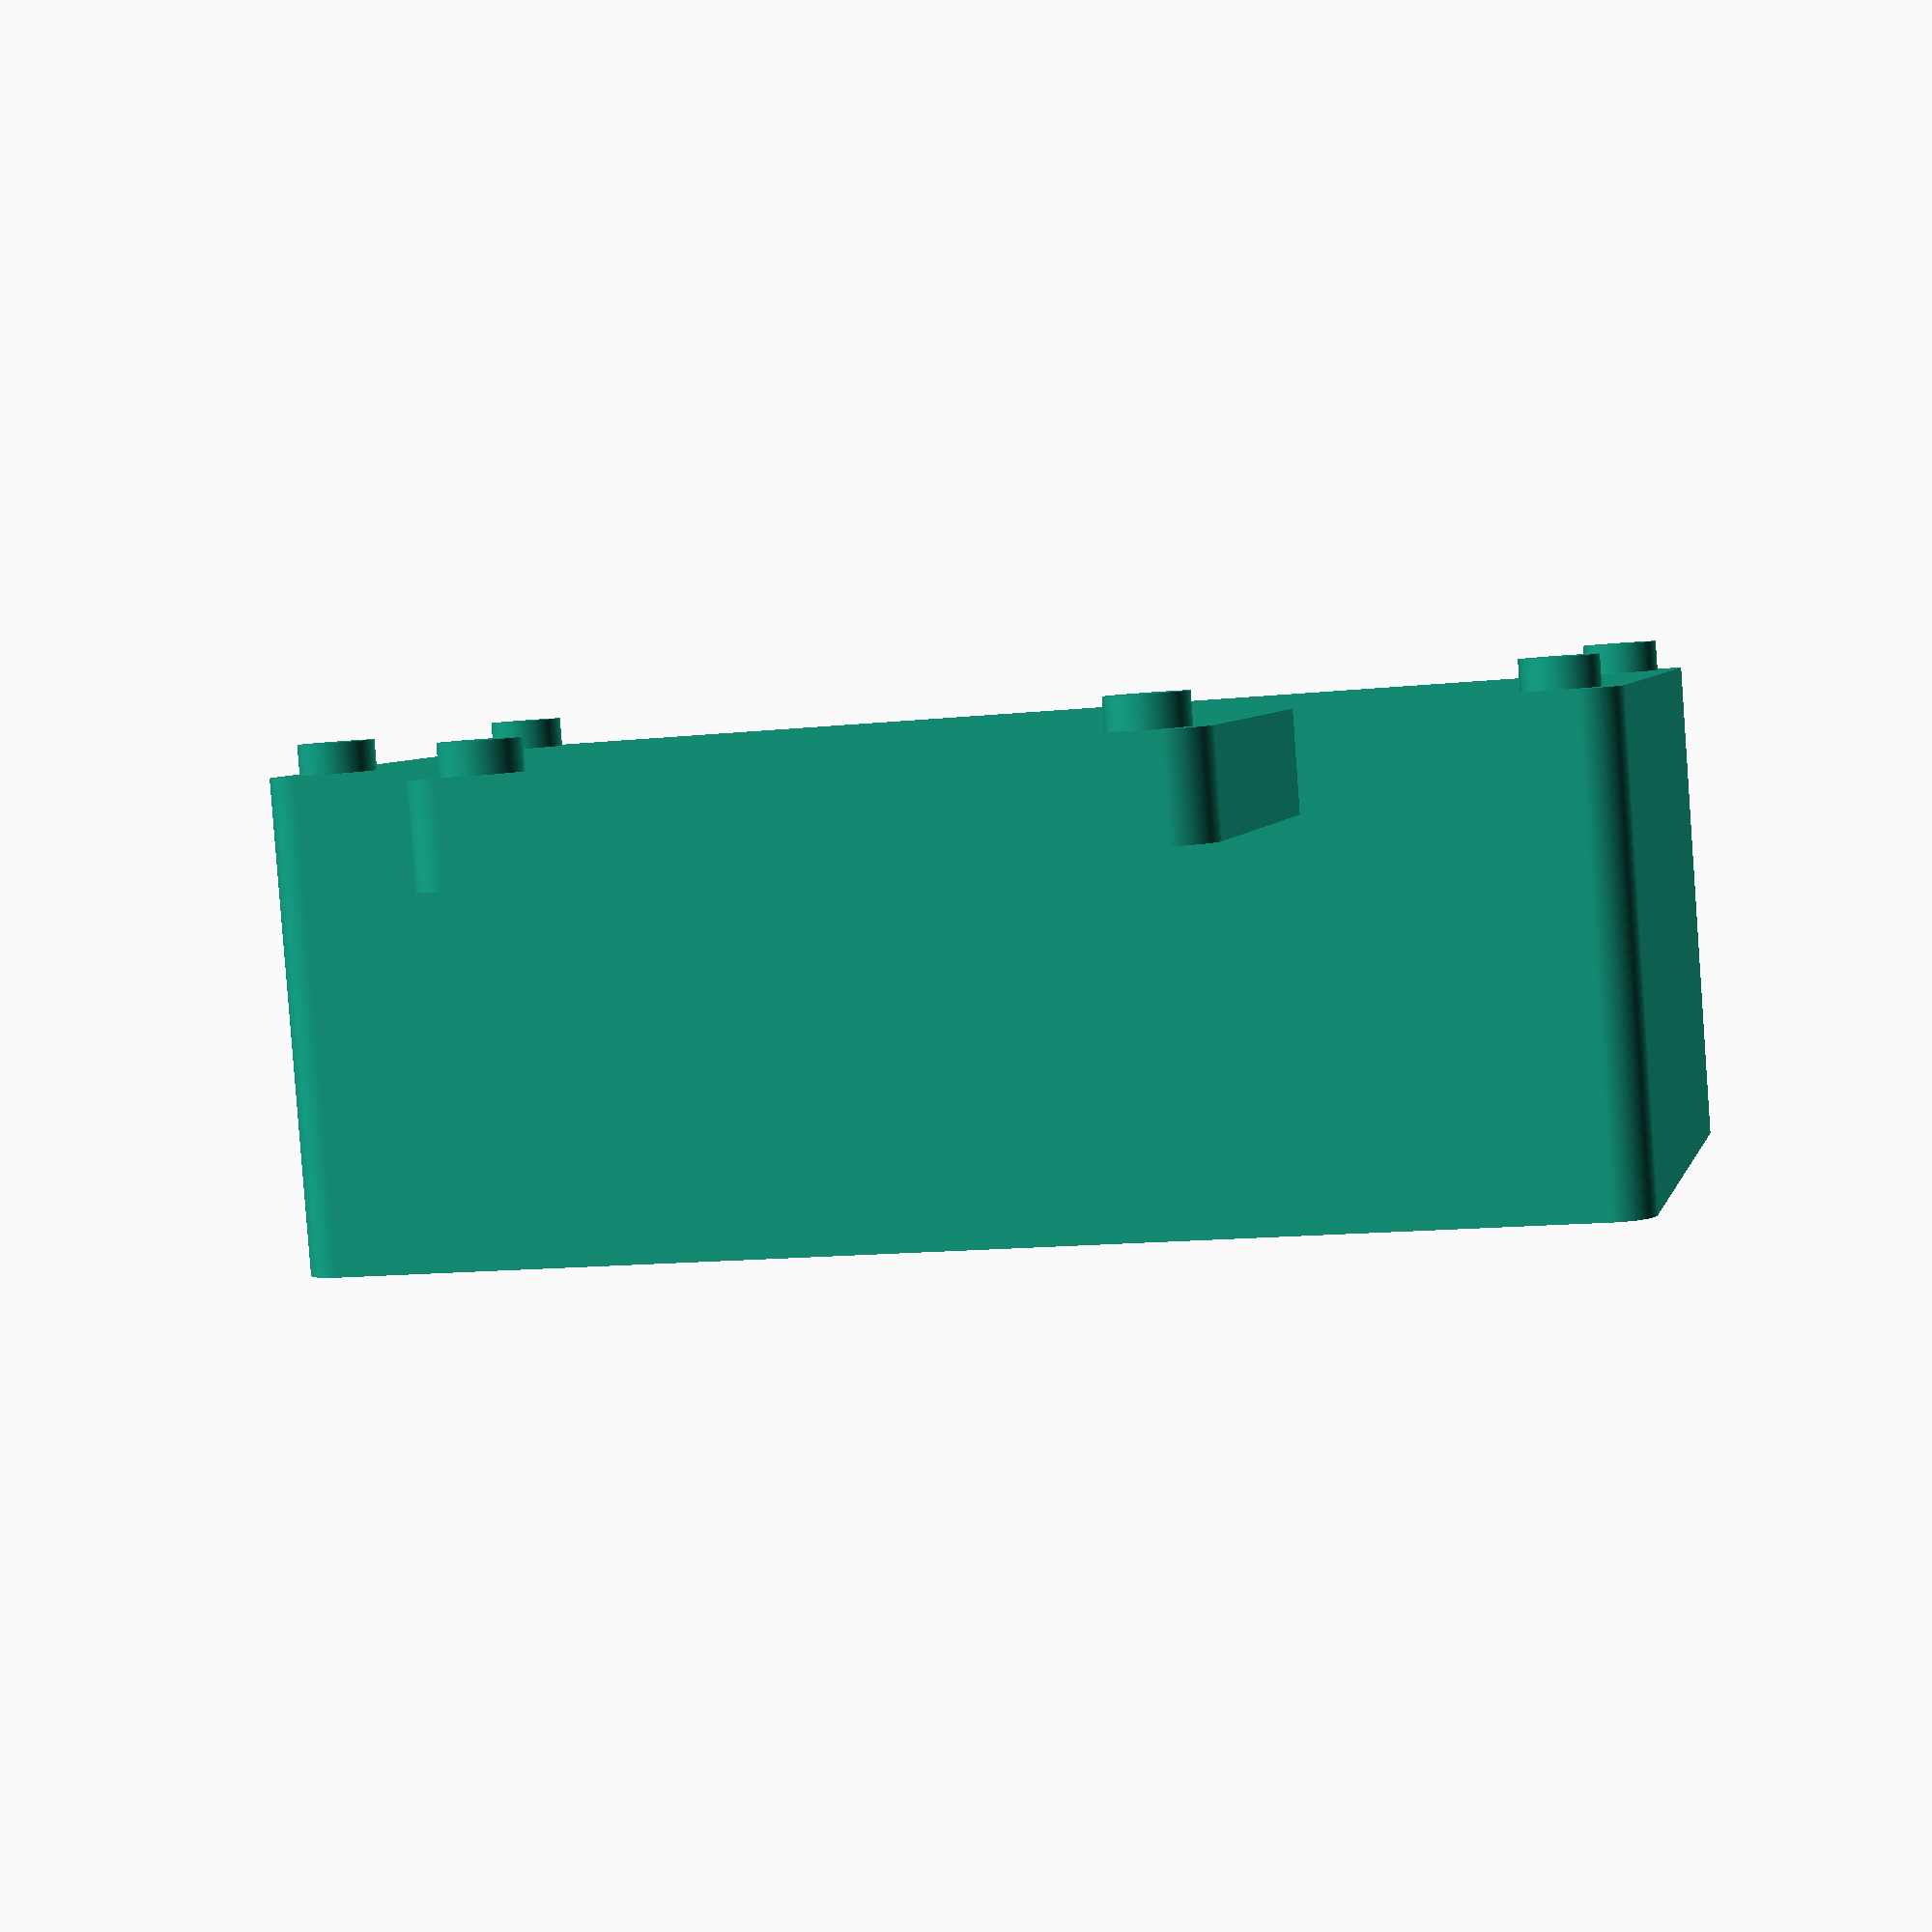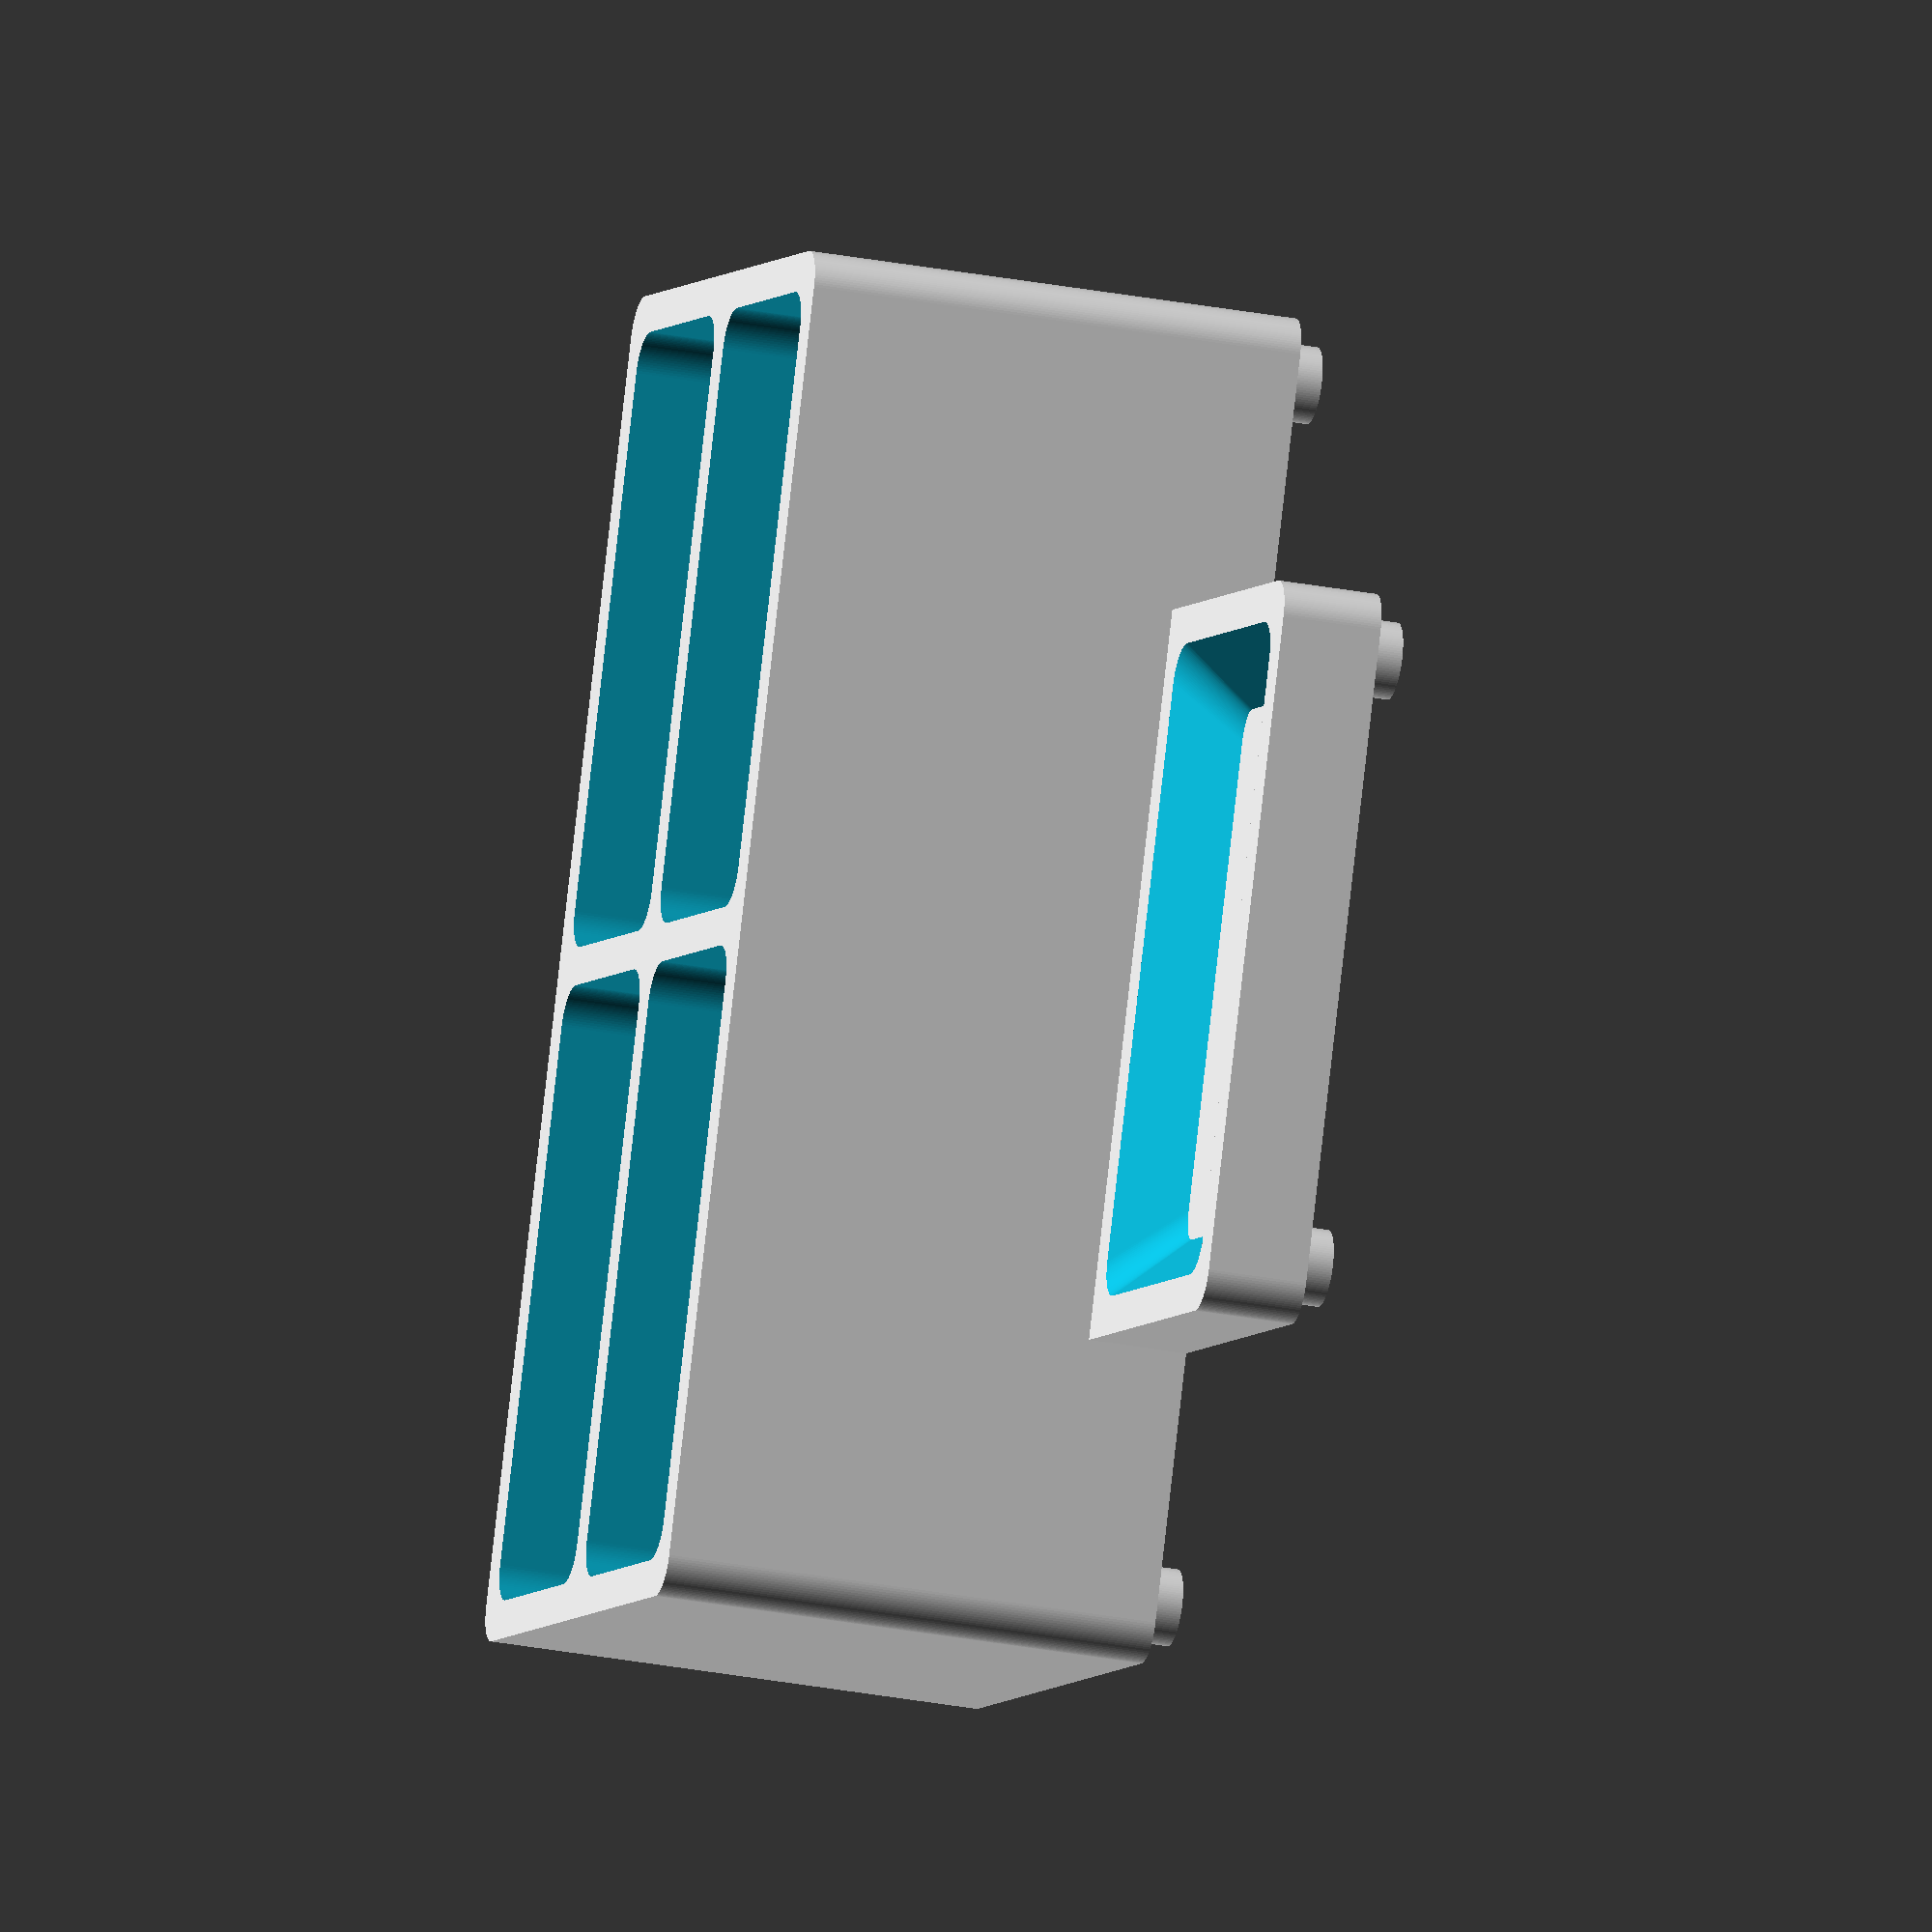
<openscad>
/********************************************************
 * Trimmer Tray - vsergeev
 * https://github.com/vsergeev/3d-trimmer-tray
 * CC-BY-4.0
 *
 * Release Notes
 *  * v1.0 - 06/20/2023
 *      * Initial release.
 ********************************************************/

/* [Basic] */

// number of rows
box_rows = 2;

// number of columns
box_cols = 2;

// in mm
box_x_width = 40;

// in mm
box_y_height = 20;

// in mm
box_z_height = 30;

// in mm
tray_x_width = 42.5;

// in mm
tray_y_height = 25;

// in mm
tray_z_height = 4;

// enable riser pegs
risers_enabled = true;

/* [Advanced] */

// in mm
base_z_thickness = 2.5;

// in mm
box_xy_wall_thickness = 2.5;

// in mm
base_xy_radius = 2.5;

// in mm
riser_xy_diameter = 5;

// in mm
riser_z_height = 2;

// in mm
riser_xy_offset = riser_xy_diameter - 1;

/* [Hidden] */

$fn = 100;

overlap_epsilon = 0.01;

/******************************************************************************/
/* Derived Constants */
/******************************************************************************/

box_overall_width = box_cols * box_x_width + (box_cols + 1) * box_xy_wall_thickness;
box_overall_height = box_rows * box_y_height + (box_rows + 1) * box_xy_wall_thickness;

tray_overall_width = tray_x_width + box_xy_wall_thickness * 2;
tray_overall_height = tray_y_height + box_xy_wall_thickness * 2;

function box_position(x, y) = [(x + 1) * box_xy_wall_thickness + (x + 0.5) * box_x_width - box_overall_width / 2,
                               (y + 1) * box_xy_wall_thickness + (y + 0.5) * box_y_height];

tray_position = [0, -tray_overall_height / 2];

/******************************************************************************/
/* Helper Operations */
/******************************************************************************/

module radius(r) {
    offset(r=r)
        offset(delta=-r)
            children();
}

/* Simple 45 degree outer chamfer on a profile */
module chamfer(profile_width, profile_height, depth) {
    scale_factor = [(profile_width - 2 * depth) / profile_width, (profile_height - 2 * depth) / profile_height];

    difference() {
        linear_extrude(height=depth, convexity=2)
            children();

        translate([0, 0, depth / 2 + overlap_epsilon])
            rotate([180, 0, 0])
                linear_extrude(height=depth + overlap_epsilon * 3, scale=scale_factor, center=true, convexity=2)
                    children();
    }
}

/******************************************************************************/
/* 2D Profiles */
/******************************************************************************/

module profile_box_footprint() {
    translate([0, box_overall_height / 2])
        radius(base_xy_radius)
            square([box_overall_width, box_overall_height], center=true);
}

module profile_box() {
    radius(base_xy_radius)
        square([box_x_width, box_y_height], center=true);
}

module profile_tray_footprint() {
    translate([0, -tray_overall_height / 2]) {
        union() {
            radius(base_xy_radius)
                square([tray_overall_width, tray_overall_height], center=true);

            /* Undo radius from inside corners */
            translate([0, tray_overall_height / 4])
                square([tray_overall_width, tray_overall_height / 2], center=true);
        }
    }
}

module profile_tray() {
    radius(base_xy_radius)
        square([tray_x_width, tray_y_height], center=true);
}

module profile_riser_footprint() {
    circle(d = riser_xy_diameter);
}

/******************************************************************************/
/* 3D Extrusions */
/******************************************************************************/

module trimmer_tray() {
    /* Boxes */
    union() {
        difference() {
            /* Positive */
            linear_extrude(base_z_thickness + box_z_height)
                profile_box_footprint();

            /* Negative */
            for (x = [0 : box_cols - 1], y = [0: box_rows - 1]) {
                translate(concat(box_position(x, y), base_z_thickness))
                    linear_extrude(box_z_height + overlap_epsilon)
                        profile_box();
            }
        }

        /* Chamfers */
        for (x = [0 : box_cols - 1], y = [0: box_rows - 1]) {
            translate(concat(box_position(x, y), base_z_thickness))
                chamfer(box_x_width, box_y_height, base_z_thickness)
                    profile_box();
        }

        /* Risers */
        if (risers_enabled) {
            for (x = [-1, 1], y = [-1, 1]) {
                translate(concat([x * (box_overall_width / 2 - riser_xy_offset),
                                  y * (box_overall_height / 2 - riser_xy_offset) + box_overall_height / 2],
                                 -riser_z_height))
                    linear_extrude(riser_z_height + overlap_epsilon)
                        profile_riser_footprint();
            }
        }
    }

    /* Tray */
    translate([0, overlap_epsilon]) {
        union() {
            difference() {
                /* Positive */
                linear_extrude(base_z_thickness + tray_z_height)
                    profile_tray_footprint();

                /* Negative */
                translate(concat(tray_position, base_z_thickness))
                    linear_extrude(tray_z_height + overlap_epsilon)
                        profile_tray();
            }

            /* Chamfer */
            translate(concat(tray_position, base_z_thickness))
                chamfer(tray_x_width, tray_y_height, tray_z_height)
                    profile_tray();

            /* Risers */
            if (risers_enabled) {
                for (x = [-1, 1]) {
                    translate(concat([x * (tray_overall_width / 2 - riser_xy_offset),
                                      -tray_overall_height + riser_xy_offset], -riser_z_height))
                        linear_extrude(riser_z_height + overlap_epsilon)
                            profile_riser_footprint();
                }
            }
        }
    }
}

/******************************************************************************/
/* Top Level */
/******************************************************************************/

trimmer_tray();

</openscad>
<views>
elev=266.0 azim=167.0 roll=355.8 proj=p view=wireframe
elev=209.4 azim=114.5 roll=105.8 proj=o view=wireframe
</views>
